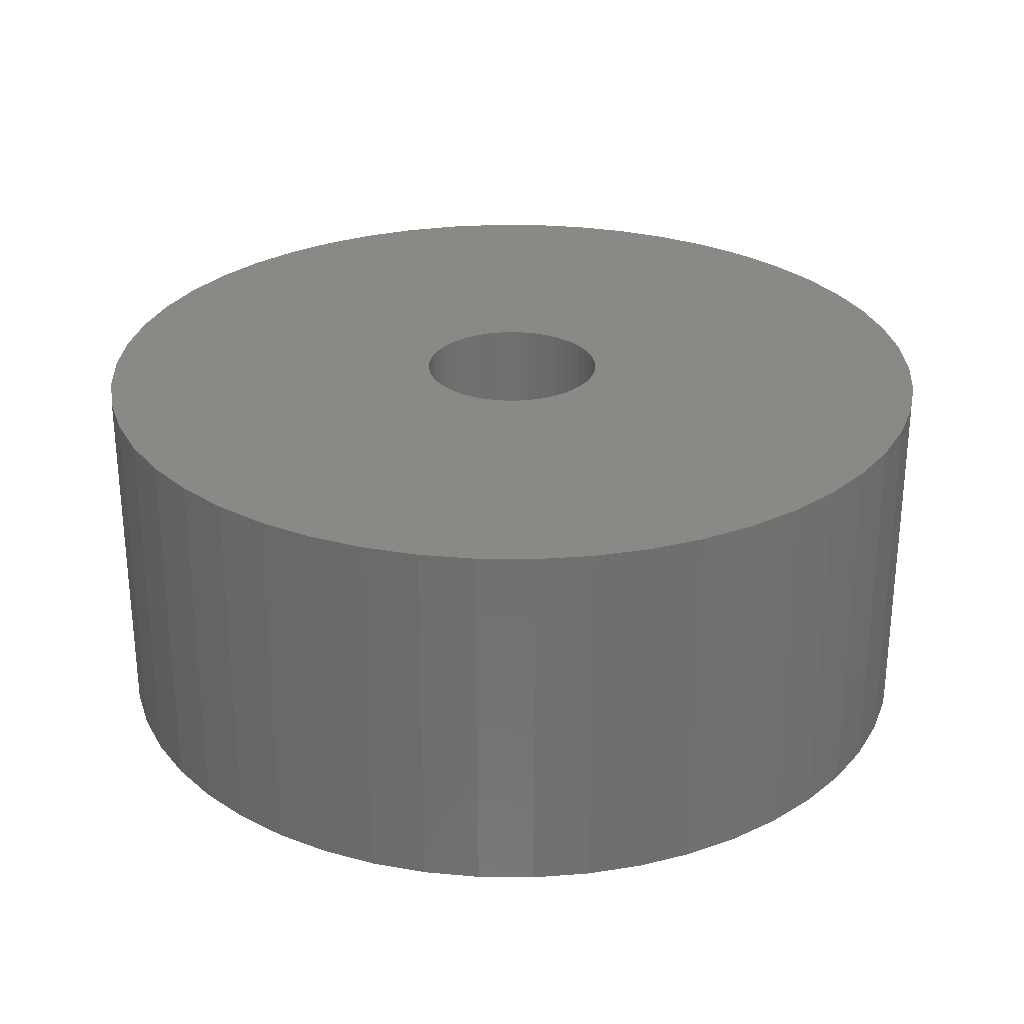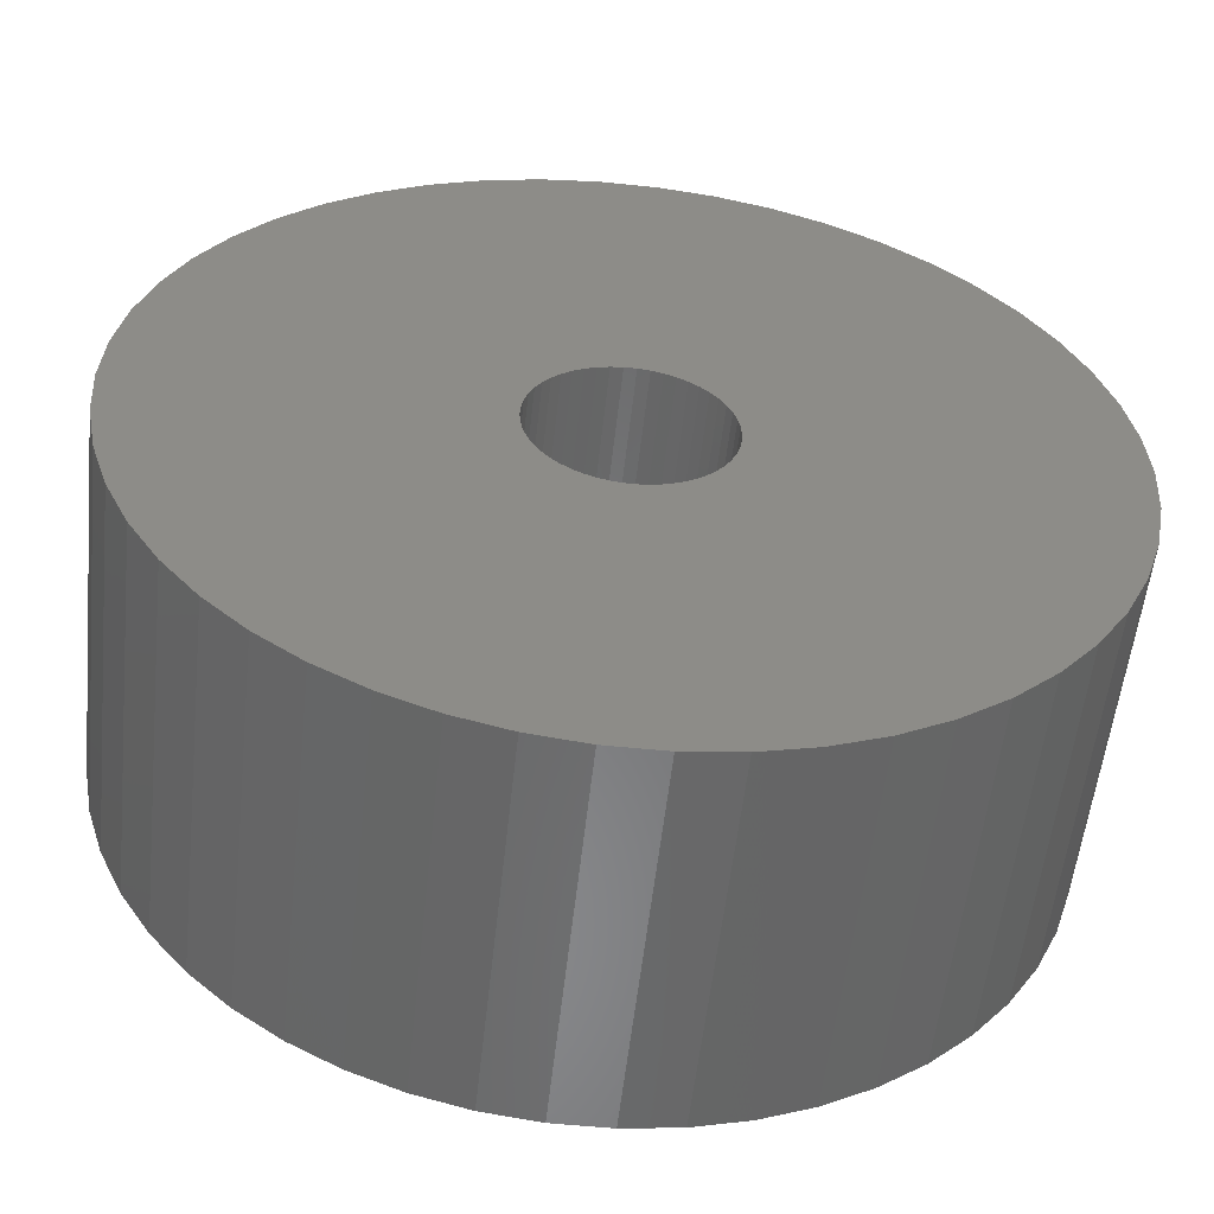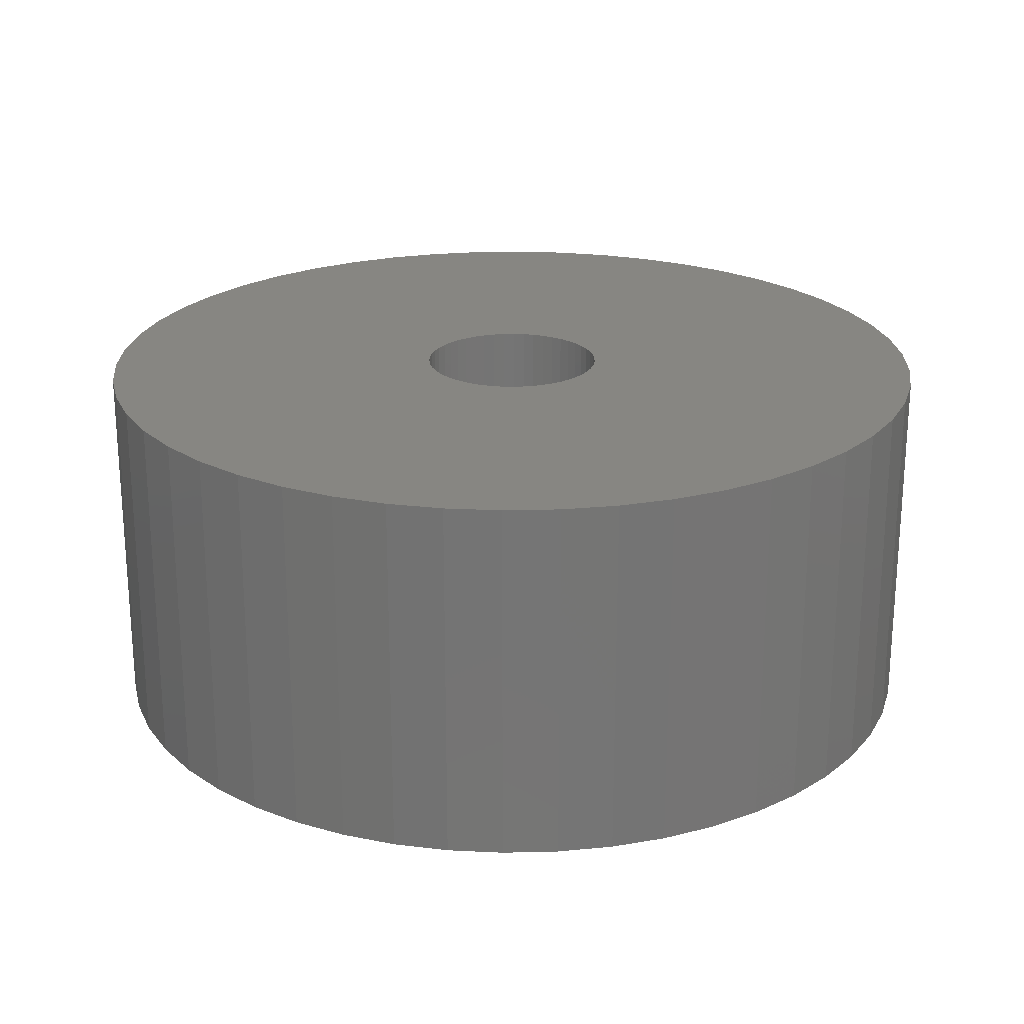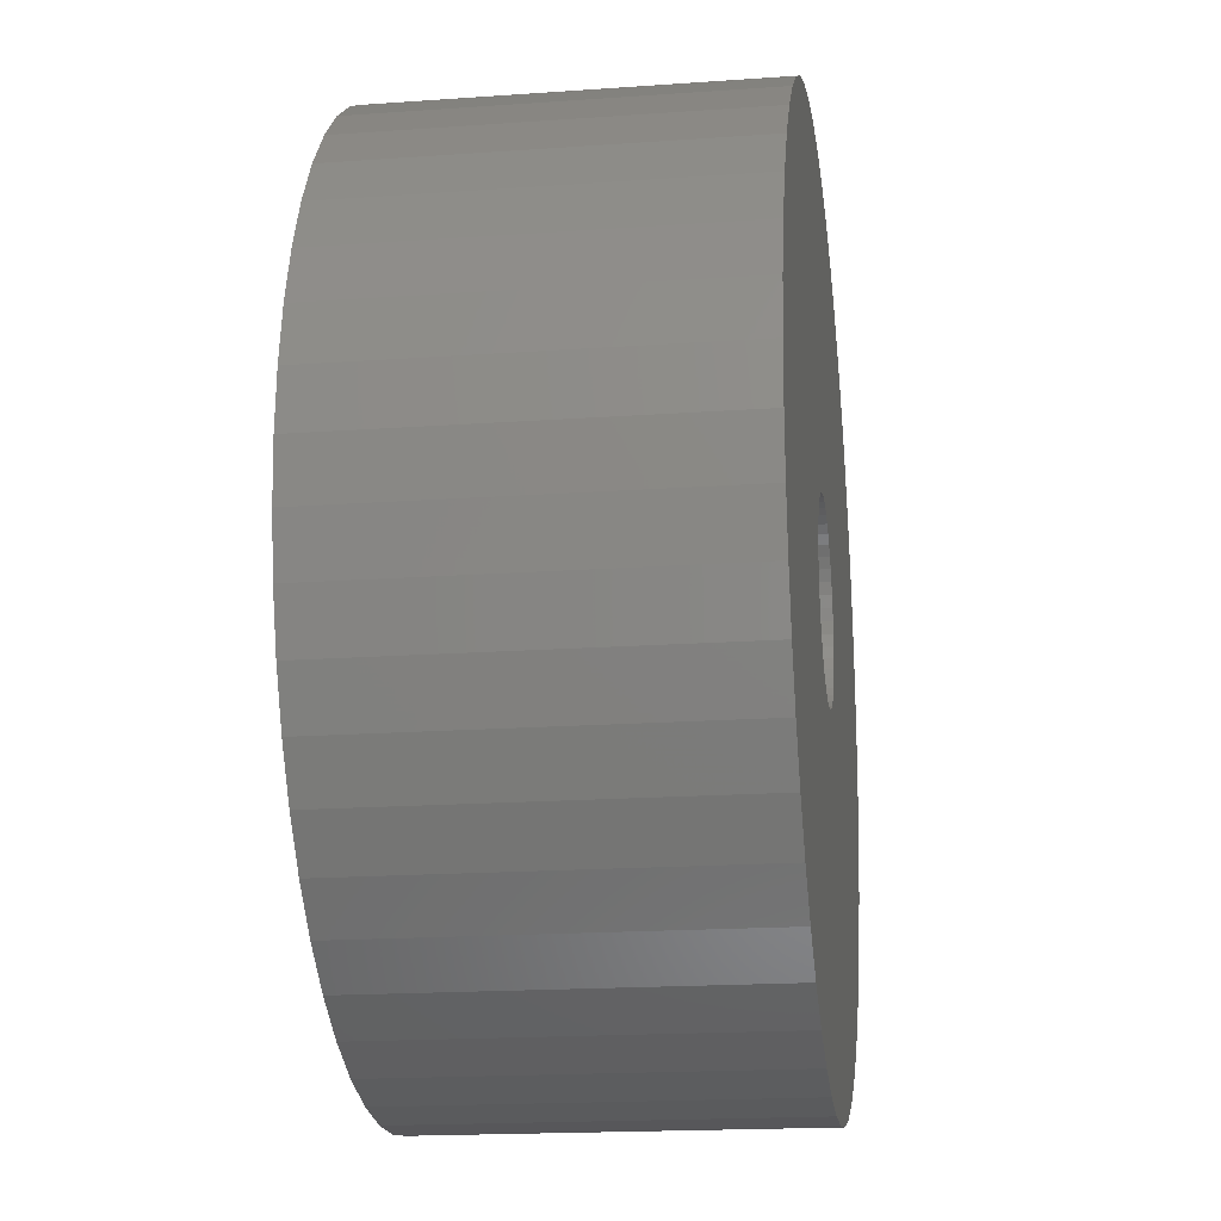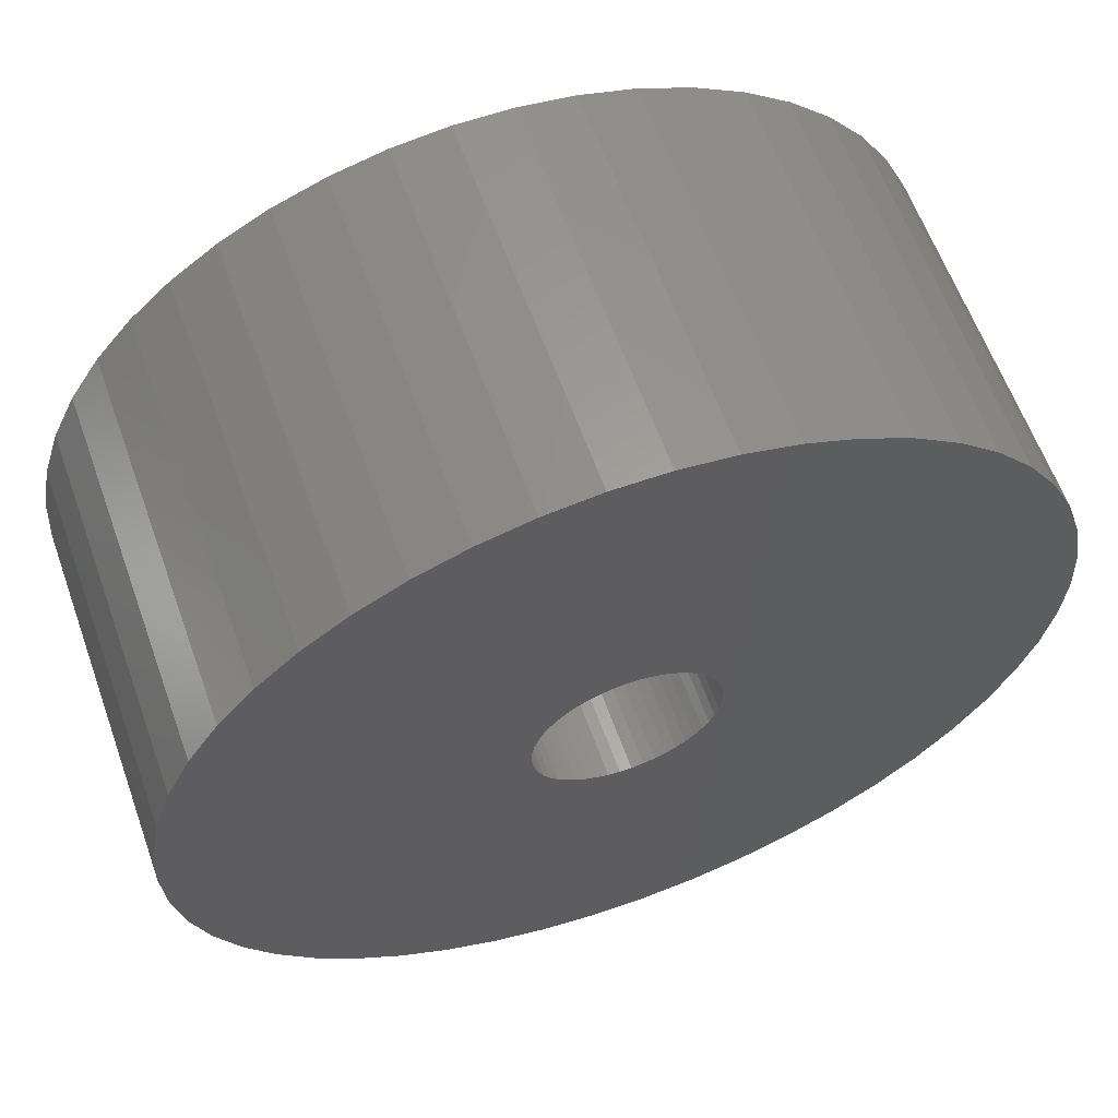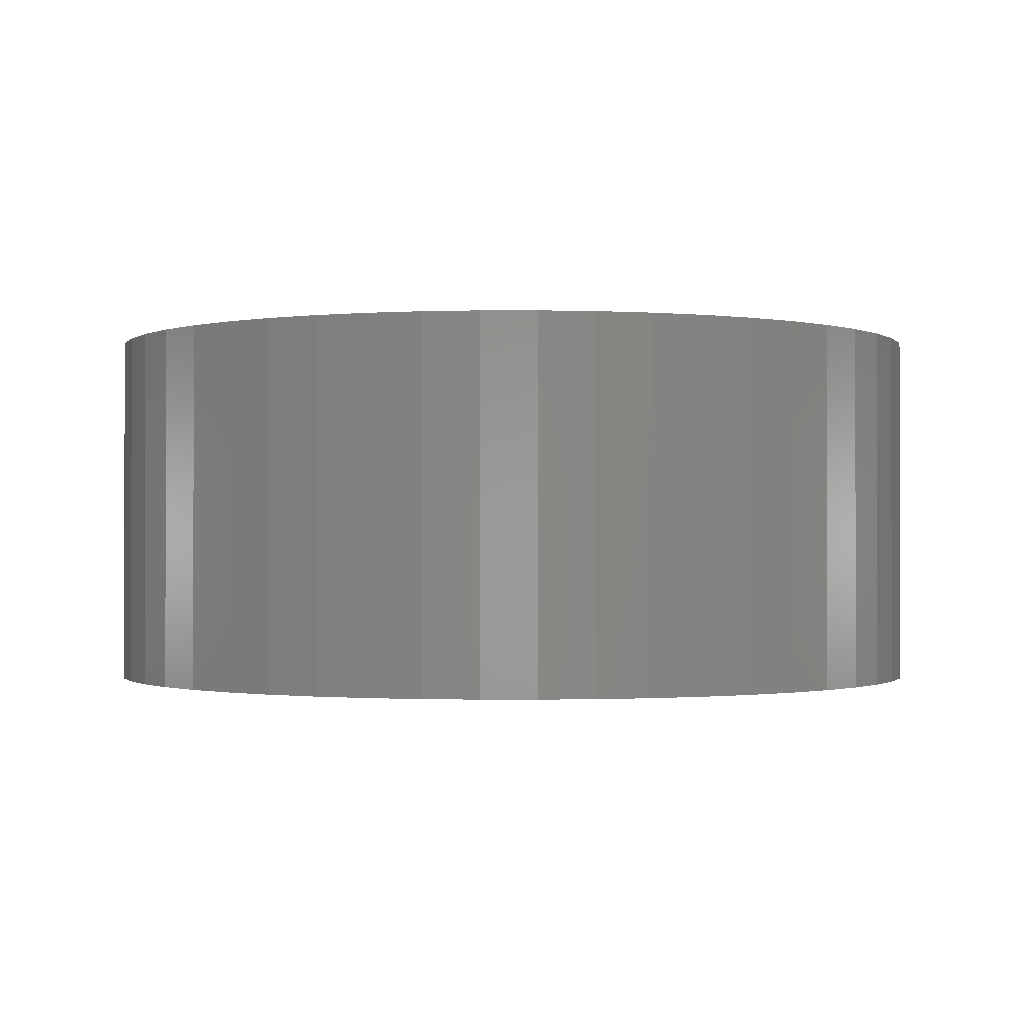
<metadata>
{"format":"stl","ext":"stl","renderer":"f3d","projection":"perspective","resolution":1024,"background":"white","views":[{"elev":28.1,"azim":173.6,"up":"+Z"},{"elev":-55.3,"azim":173.8,"up":"+Y"},{"elev":22.6,"azim":127.2,"up":"+Z"},{"elev":-18.1,"azim":-82.1,"up":"+Y"},{"elev":61.2,"azim":160.3,"up":"+Y"},{"elev":-0.9,"azim":-6.8,"up":"+Z"}]}
</metadata>
<code>
# stl→obj: 200 verts, 400 faces
v 25 0 10.5
v 24.8 3.133 -10.5
v 24.8 3.133 10.5
v 25 0 -10.5
v -25 0 -10.5
v -24.8 3.133 10.5
v -24.8 3.133 -10.5
v -25 0 10.5
v 1.57 24.95 -10.5
v -1.57 24.95 10.5
v 1.57 24.95 10.5
v -1.57 24.95 -10.5
v -1.57 -24.95 -10.5
v 1.57 -24.95 10.5
v -1.57 -24.95 10.5
v 1.57 -24.95 -10.5
v 18.22 17.11 -10.5
v 15.94 19.26 10.5
v 18.22 17.11 10.5
v 15.94 19.26 -10.5
v -15.94 19.26 -10.5
v -18.22 17.11 10.5
v -15.94 19.26 10.5
v -18.22 17.11 -10.5
v -7.725 23.78 -10.5
v -10.64 22.62 10.5
v -7.725 23.78 10.5
v -10.64 22.62 -10.5
v 23.24 9.203 10.5
v 21.91 12.04 -10.5
v 21.91 12.04 10.5
v 23.24 9.203 -10.5
v 24.21 6.217 -10.5
v 24.21 6.217 10.5
v 20.23 14.69 -10.5
v 20.23 14.69 10.5
v 10.64 22.62 -10.5
v 7.725 23.78 10.5
v 10.64 22.62 10.5
v 7.725 23.78 -10.5
v 4.685 24.56 10.5
v 4.685 24.56 -10.5
v 13.4 21.11 -10.5
v 13.4 21.11 10.5
v -23.24 9.203 -10.5
v -21.91 12.04 10.5
v -21.91 12.04 -10.5
v -23.24 9.203 10.5
v -20.23 14.69 -10.5
v -20.23 14.69 10.5
v -24.21 6.217 -10.5
v -24.21 6.217 10.5
v -4.685 24.56 10.5
v -4.685 24.56 -10.5
v 4.685 -24.56 10.5
v 4.685 -24.56 -10.5
v 5.25 0 10.5
v 5.209 0.658 10.5
v 24.8 -3.133 10.5
v 5.085 1.306 10.5
v 5.209 -0.658 10.5
v 4.881 1.933 10.5
v 24.21 -6.217 10.5
v 4.601 2.529 10.5
v 5.085 -1.306 10.5
v 4.247 3.086 10.5
v 23.24 -9.203 10.5
v 3.827 3.594 10.5
v 4.881 -1.933 10.5
v 3.346 4.045 10.5
v 21.91 -12.04 10.5
v 2.813 4.433 10.5
v 4.601 -2.529 10.5
v 2.235 4.75 10.5
v 20.23 -14.69 10.5
v 4.247 -3.086 10.5
v 1.622 4.993 10.5
v 0.9838 5.157 10.5
v 0.3296 5.24 10.5
v -0.3296 5.24 10.5
v -0.9838 5.157 10.5
v -1.622 4.993 10.5
v -2.235 4.75 10.5
v -2.813 4.433 10.5
v -13.4 21.11 10.5
v -3.346 4.045 10.5
v -3.827 3.594 10.5
v -4.247 3.086 10.5
v 18.22 -17.11 10.5
v 3.827 -3.594 10.5
v 15.94 -19.26 10.5
v 3.346 -4.045 10.5
v 13.4 -21.11 10.5
v 2.813 -4.433 10.5
v 10.64 -22.62 10.5
v 2.235 -4.75 10.5
v 7.725 -23.78 10.5
v 1.622 -4.993 10.5
v 0.9838 -5.157 10.5
v 0.3296 -5.24 10.5
v -0.3296 -5.24 10.5
v -0.9838 -5.157 10.5
v -4.685 -24.56 10.5
v -1.622 -4.993 10.5
v -7.725 -23.78 10.5
v -2.235 -4.75 10.5
v -10.64 -22.62 10.5
v -2.813 -4.433 10.5
v -13.4 -21.11 10.5
v -3.346 -4.045 10.5
v -15.94 -19.26 10.5
v -3.827 -3.594 10.5
v -18.22 -17.11 10.5
v -4.247 -3.086 10.5
v -20.23 -14.69 10.5
v -4.601 -2.529 10.5
v -21.91 -12.04 10.5
v -4.881 -1.933 10.5
v -23.24 -9.203 10.5
v -5.085 -1.306 10.5
v -24.21 -6.217 10.5
v -5.209 -0.658 10.5
v -24.8 -3.133 10.5
v -5.25 0 10.5
v -4.601 2.529 10.5
v -4.881 1.933 10.5
v -5.085 1.306 10.5
v -5.209 0.658 10.5
v -13.4 21.11 -10.5
v 24.8 -3.133 -10.5
v 24.21 -6.217 -10.5
v -21.91 -12.04 -10.5
v -23.24 -9.203 -10.5
v 5.25 0 -10.5
v 5.209 -0.658 -10.5
v 5.085 -1.306 -10.5
v 23.24 -9.203 -10.5
v 5.209 0.658 -10.5
v 4.881 -1.933 -10.5
v 21.91 -12.04 -10.5
v 4.601 -2.529 -10.5
v 20.23 -14.69 -10.5
v 5.085 1.306 -10.5
v 4.247 -3.086 -10.5
v 18.22 -17.11 -10.5
v 3.827 -3.594 -10.5
v 15.94 -19.26 -10.5
v 4.881 1.933 -10.5
v 3.346 -4.045 -10.5
v 13.4 -21.11 -10.5
v 2.813 -4.433 -10.5
v 10.64 -22.62 -10.5
v 4.601 2.529 -10.5
v 2.235 -4.75 -10.5
v 7.725 -23.78 -10.5
v 4.247 3.086 -10.5
v 1.622 -4.993 -10.5
v 0.9838 -5.157 -10.5
v 0.3296 -5.24 -10.5
v -0.3296 -5.24 -10.5
v -0.9838 -5.157 -10.5
v -4.685 -24.56 -10.5
v -1.622 -4.993 -10.5
v -7.725 -23.78 -10.5
v -2.235 -4.75 -10.5
v -10.64 -22.62 -10.5
v -2.813 -4.433 -10.5
v -13.4 -21.11 -10.5
v -3.346 -4.045 -10.5
v -15.94 -19.26 -10.5
v -3.827 -3.594 -10.5
v -18.22 -17.11 -10.5
v -4.247 -3.086 -10.5
v -20.23 -14.69 -10.5
v 3.827 3.594 -10.5
v 3.346 4.045 -10.5
v 2.813 4.433 -10.5
v 2.235 4.75 -10.5
v 1.622 4.993 -10.5
v 0.9838 5.157 -10.5
v 0.3296 5.24 -10.5
v -0.3296 5.24 -10.5
v -0.9838 5.157 -10.5
v -1.622 4.993 -10.5
v -2.235 4.75 -10.5
v -2.813 4.433 -10.5
v -3.346 4.045 -10.5
v -3.827 3.594 -10.5
v -4.247 3.086 -10.5
v -4.601 2.529 -10.5
v -4.881 1.933 -10.5
v -5.085 1.306 -10.5
v -5.209 0.658 -10.5
v -5.25 0 -10.5
v -4.601 -2.529 -10.5
v -4.881 -1.933 -10.5
v -5.085 -1.306 -10.5
v -24.21 -6.217 -10.5
v -5.209 -0.658 -10.5
v -24.8 -3.133 -10.5
f 1 2 3
f 2 1 4
f 5 6 7
f 6 5 8
f 9 10 11
f 10 9 12
f 13 14 15
f 14 13 16
f 17 18 19
f 18 17 20
f 21 22 23
f 22 21 24
f 25 26 27
f 26 25 28
f 29 30 31
f 30 29 32
f 3 33 34
f 33 3 2
f 31 35 36
f 35 31 30
f 37 38 39
f 38 37 40
f 40 41 38
f 41 40 42
f 43 39 44
f 39 43 37
f 45 46 47
f 46 45 48
f 49 22 24
f 22 49 50
f 51 48 45
f 48 51 52
f 12 53 10
f 53 12 54
f 16 55 14
f 55 16 56
f 34 32 29
f 32 34 33
f 36 17 19
f 17 36 35
f 42 11 41
f 11 42 9
f 20 44 18
f 44 20 43
f 47 50 49
f 50 47 46
f 7 52 51
f 52 7 6
f 57 1 3
f 58 3 34
f 1 57 59
f 60 34 29
f 61 59 57
f 62 29 31
f 59 61 63
f 64 31 36
f 65 63 61
f 66 36 19
f 63 65 67
f 68 19 18
f 69 67 65
f 70 18 44
f 67 69 71
f 72 44 39
f 73 71 69
f 74 39 38
f 71 73 75
f 76 75 73
f 3 58 57
f 34 60 58
f 29 62 60
f 77 38 41
f 31 64 62
f 36 66 64
f 19 68 66
f 18 70 68
f 44 72 70
f 39 74 72
f 38 77 74
f 78 41 11
f 41 78 77
f 11 79 78
f 11 80 79
f 10 80 11
f 80 10 81
f 53 81 10
f 81 53 82
f 27 82 53
f 82 27 83
f 26 83 27
f 83 26 84
f 85 84 26
f 84 85 86
f 23 86 85
f 86 23 87
f 22 87 23
f 87 22 88
f 50 88 22
f 75 76 89
f 90 89 76
f 89 90 91
f 92 91 90
f 91 92 93
f 94 93 92
f 93 94 95
f 96 95 94
f 95 96 97
f 98 97 96
f 97 98 55
f 99 55 98
f 55 99 14
f 100 14 99
f 101 14 100
f 15 101 102
f 101 15 14
f 103 102 104
f 105 104 106
f 107 106 108
f 109 108 110
f 111 110 112
f 113 112 114
f 115 114 116
f 102 103 15
f 117 116 118
f 119 118 120
f 121 120 122
f 123 122 124
f 88 50 125
f 104 105 103
f 46 125 50
f 106 107 105
f 125 46 126
f 108 109 107
f 48 126 46
f 110 111 109
f 126 48 127
f 112 113 111
f 52 127 48
f 114 115 113
f 127 52 128
f 116 117 115
f 6 128 52
f 118 119 117
f 128 6 124
f 120 121 119
f 8 124 6
f 122 123 121
f 124 8 123
f 28 85 26
f 85 28 129
f 129 23 85
f 23 129 21
f 54 27 53
f 27 54 25
f 59 4 1
f 4 59 130
f 63 130 59
f 130 63 131
f 132 119 133
f 119 132 117
f 134 4 130
f 135 130 131
f 4 134 2
f 136 131 137
f 138 2 134
f 139 137 140
f 2 138 33
f 141 140 142
f 143 33 138
f 144 142 145
f 33 143 32
f 146 145 147
f 148 32 143
f 149 147 150
f 32 148 30
f 151 150 152
f 153 30 148
f 154 152 155
f 30 153 35
f 156 35 153
f 130 135 134
f 131 136 135
f 137 139 136
f 157 155 56
f 140 141 139
f 142 144 141
f 145 146 144
f 147 149 146
f 150 151 149
f 152 154 151
f 155 157 154
f 158 56 16
f 56 158 157
f 16 159 158
f 16 160 159
f 13 160 16
f 160 13 161
f 162 161 13
f 161 162 163
f 164 163 162
f 163 164 165
f 166 165 164
f 165 166 167
f 168 167 166
f 167 168 169
f 170 169 168
f 169 170 171
f 172 171 170
f 171 172 173
f 174 173 172
f 35 156 17
f 175 17 156
f 17 175 20
f 176 20 175
f 20 176 43
f 177 43 176
f 43 177 37
f 178 37 177
f 37 178 40
f 179 40 178
f 40 179 42
f 180 42 179
f 42 180 9
f 181 9 180
f 182 9 181
f 12 182 183
f 182 12 9
f 54 183 184
f 25 184 185
f 28 185 186
f 129 186 187
f 21 187 188
f 24 188 189
f 49 189 190
f 183 54 12
f 47 190 191
f 45 191 192
f 51 192 193
f 7 193 194
f 173 174 195
f 184 25 54
f 132 195 174
f 185 28 25
f 195 132 196
f 186 129 28
f 133 196 132
f 187 21 129
f 196 133 197
f 188 24 21
f 198 197 133
f 189 49 24
f 197 198 199
f 190 47 49
f 200 199 198
f 191 45 47
f 199 200 194
f 192 51 45
f 5 194 200
f 193 7 51
f 194 5 7
f 152 93 95
f 93 152 150
f 71 137 67
f 137 71 140
f 133 121 198
f 121 133 119
f 147 89 91
f 89 147 145
f 155 95 97
f 95 155 152
f 56 97 55
f 97 56 155
f 75 140 71
f 140 75 142
f 89 142 75
f 142 89 145
f 67 131 63
f 131 67 137
f 162 15 103
f 15 162 13
f 166 105 107
f 105 166 164
f 164 103 105
f 103 164 162
f 172 115 174
f 115 172 113
f 172 111 113
f 111 172 170
f 198 123 200
f 123 198 121
f 200 8 5
f 8 200 123
f 150 91 93
f 91 150 147
f 174 117 132
f 117 174 115
f 168 107 109
f 107 168 166
f 170 109 111
f 109 170 168
f 153 66 156
f 66 153 64
f 179 74 77
f 74 179 178
f 185 82 83
f 82 185 184
f 126 190 125
f 190 126 191
f 136 61 135
f 61 136 65
f 176 68 70
f 68 176 175
f 182 79 80
f 79 182 181
f 178 72 74
f 72 178 177
f 124 193 128
f 193 124 194
f 88 188 87
f 188 88 189
f 186 83 84
f 83 186 185
f 184 81 82
f 81 184 183
f 134 58 138
f 58 134 57
f 169 112 110
f 112 169 171
f 116 196 118
f 196 116 195
f 151 96 94
f 96 151 154
f 156 68 175
f 68 156 66
f 180 77 78
f 77 180 179
f 181 78 79
f 78 181 180
f 177 70 72
f 70 177 176
f 127 191 126
f 191 127 192
f 128 192 127
f 192 128 193
f 125 189 88
f 189 125 190
f 183 80 81
f 80 183 182
f 187 84 86
f 84 187 186
f 188 86 87
f 86 188 187
f 135 57 134
f 57 135 61
f 146 76 144
f 76 146 90
f 122 194 124
f 194 122 199
f 114 195 116
f 195 114 173
f 158 100 99
f 100 158 159
f 149 94 92
f 94 149 151
f 148 64 153
f 64 148 62
f 143 62 148
f 62 143 60
f 138 60 143
f 60 138 58
f 141 69 139
f 69 141 73
f 139 65 136
f 65 139 69
f 144 73 141
f 73 144 76
f 160 102 101
f 102 160 161
f 118 197 120
f 197 118 196
f 120 199 122
f 199 120 197
f 112 173 114
f 173 112 171
f 154 98 96
f 98 154 157
f 157 99 98
f 99 157 158
f 146 92 90
f 92 146 149
f 159 101 100
f 101 159 160
f 165 108 106
f 108 165 167
f 163 106 104
f 106 163 165
f 167 110 108
f 110 167 169
f 161 104 102
f 104 161 163

</code>
